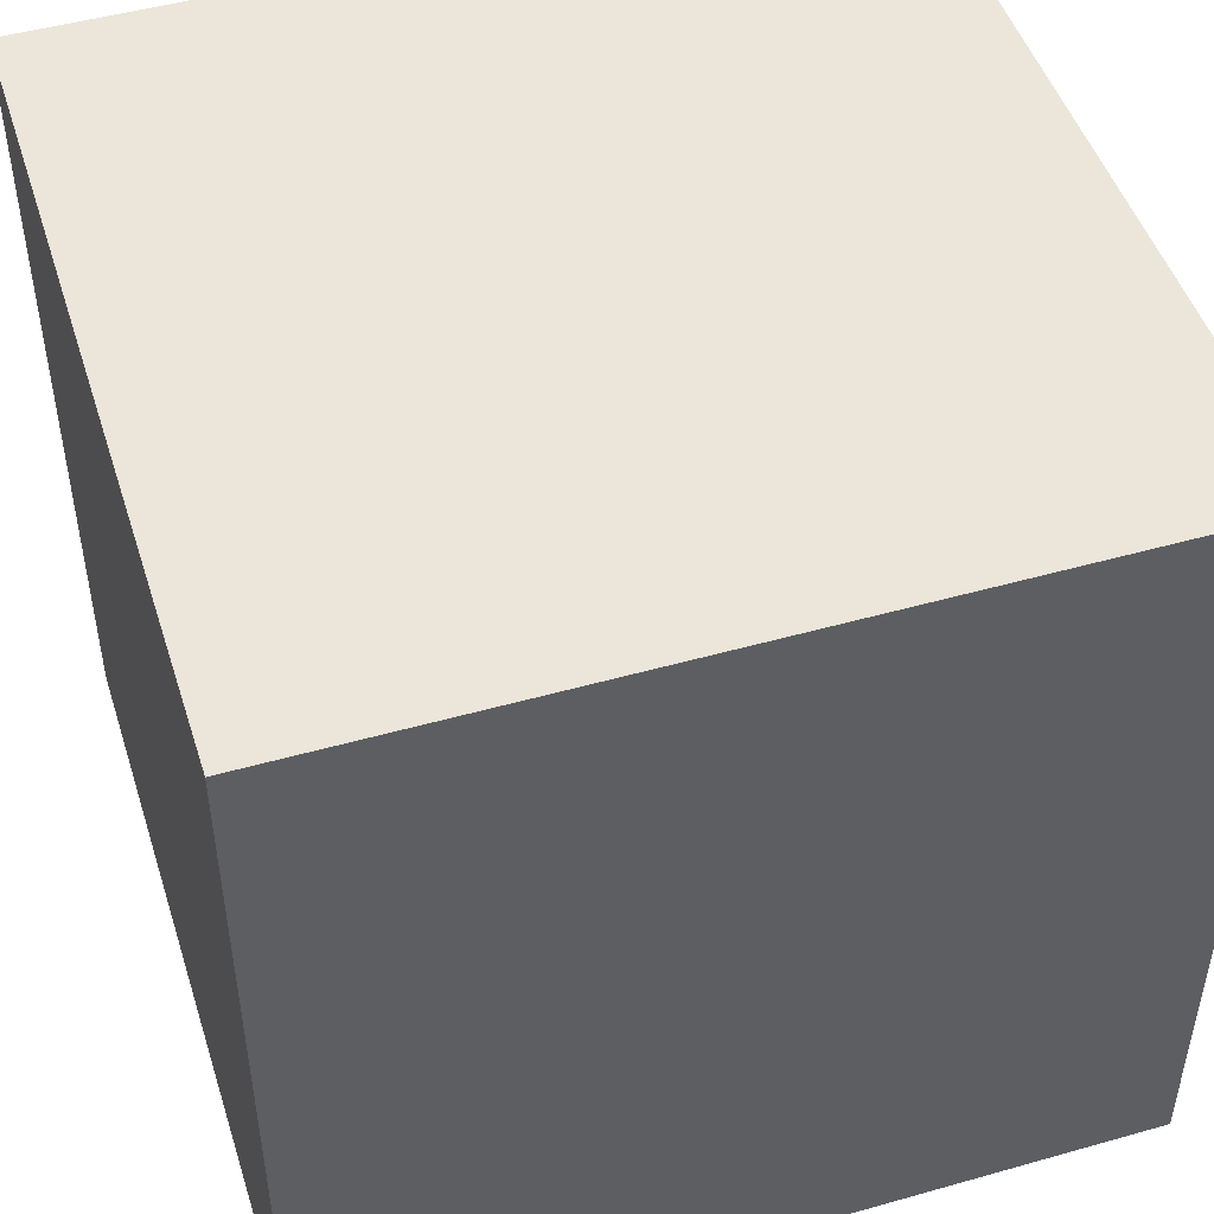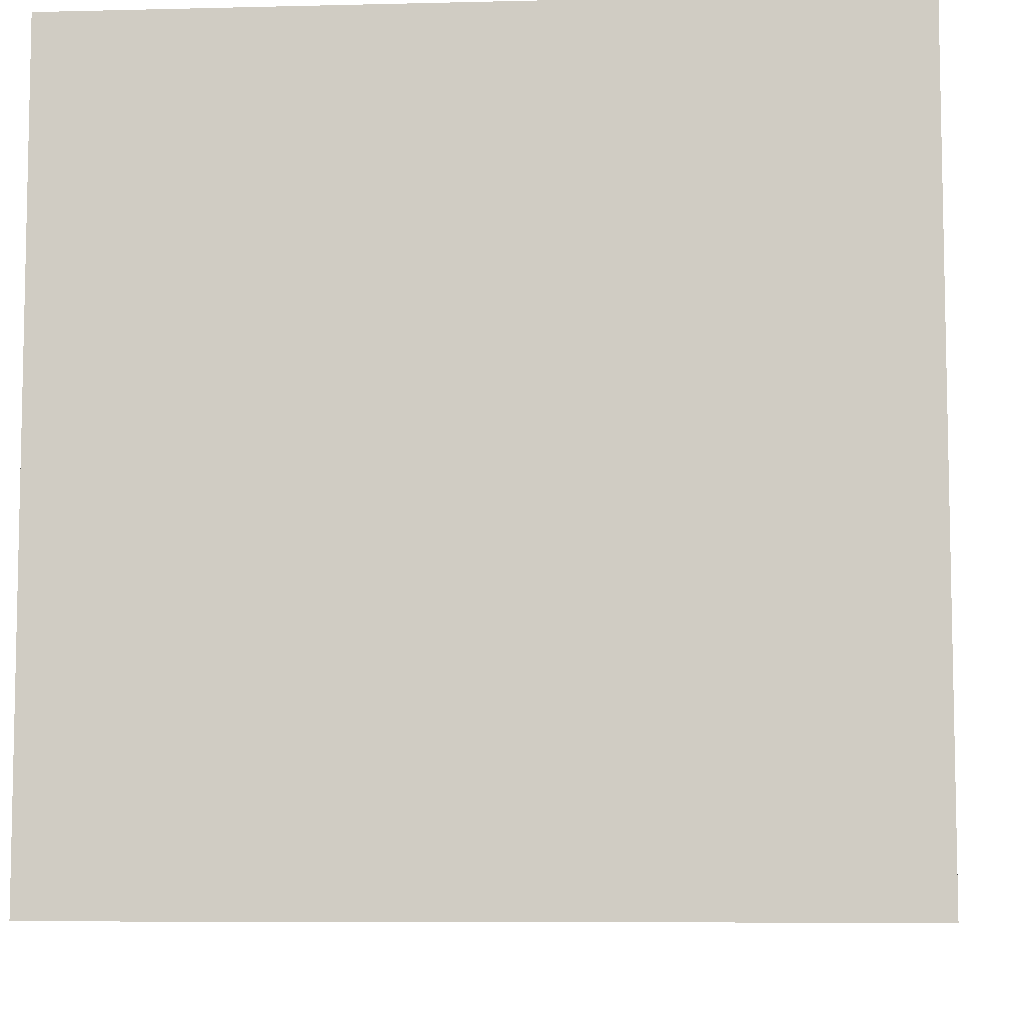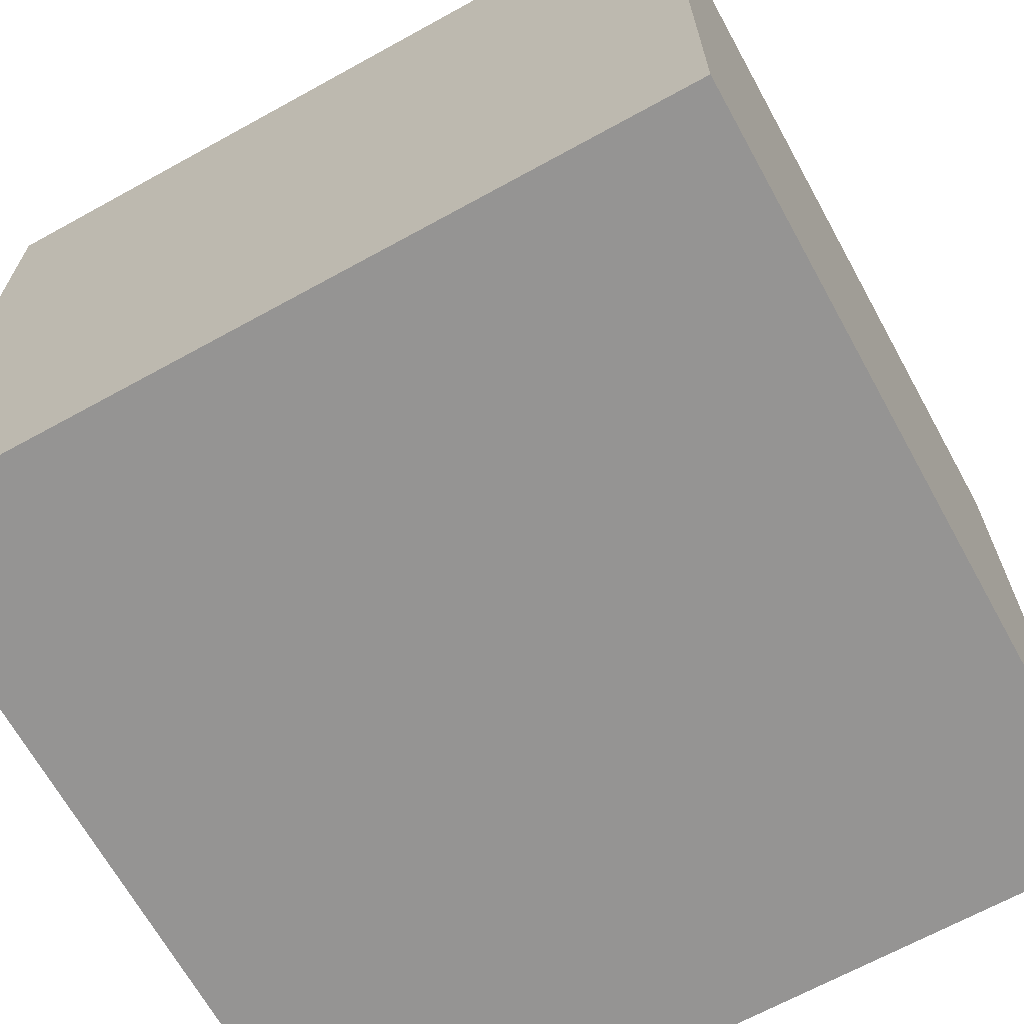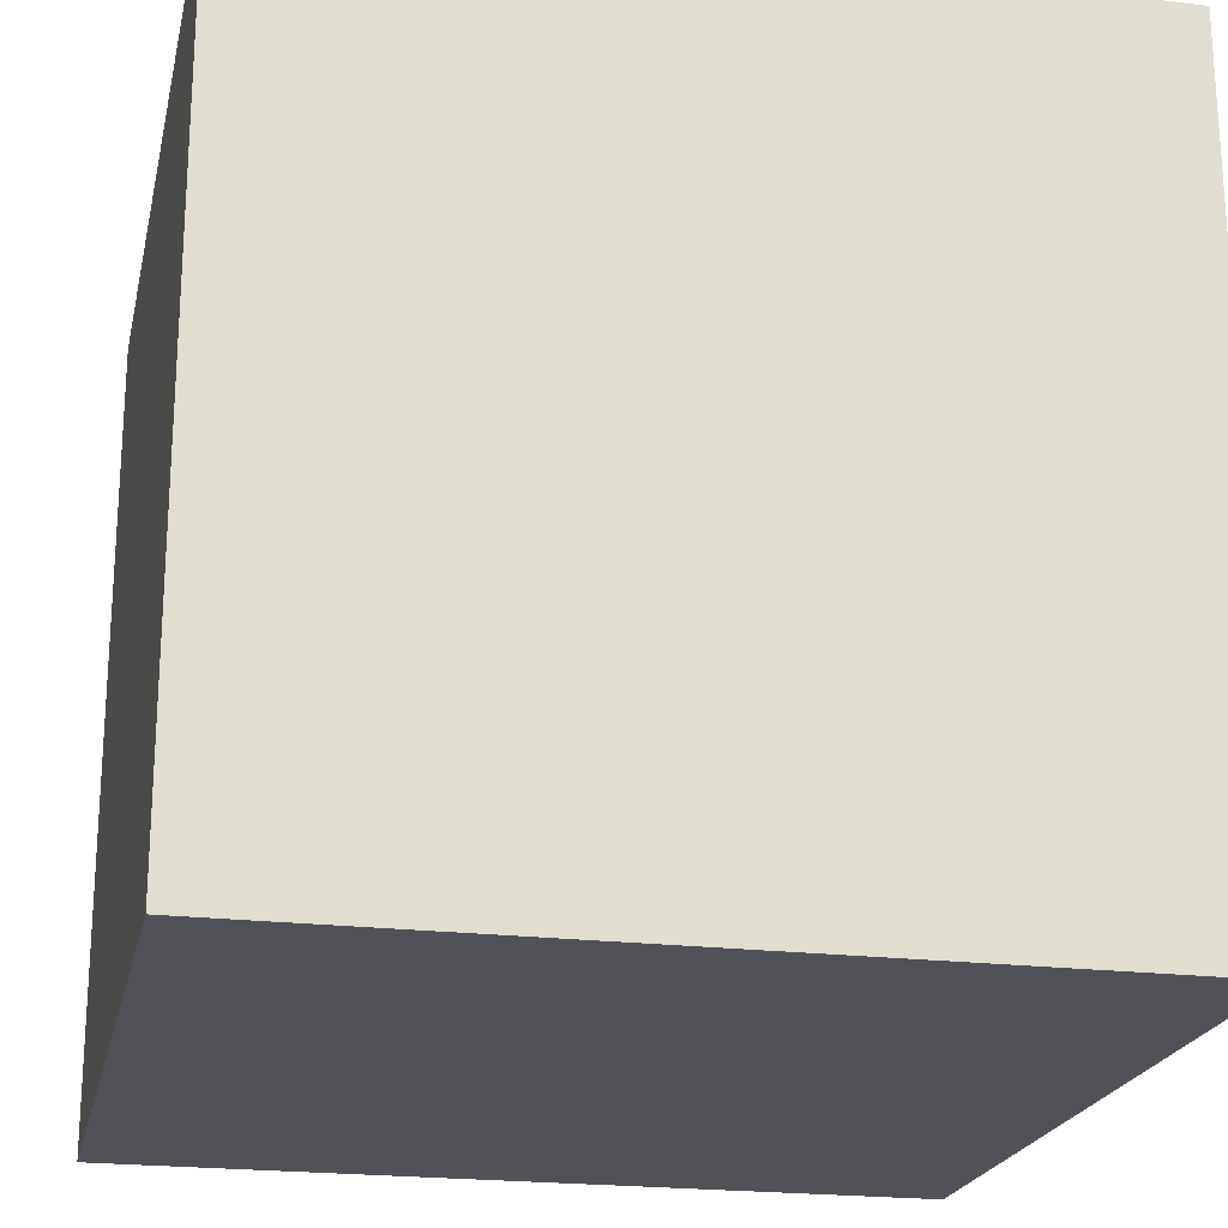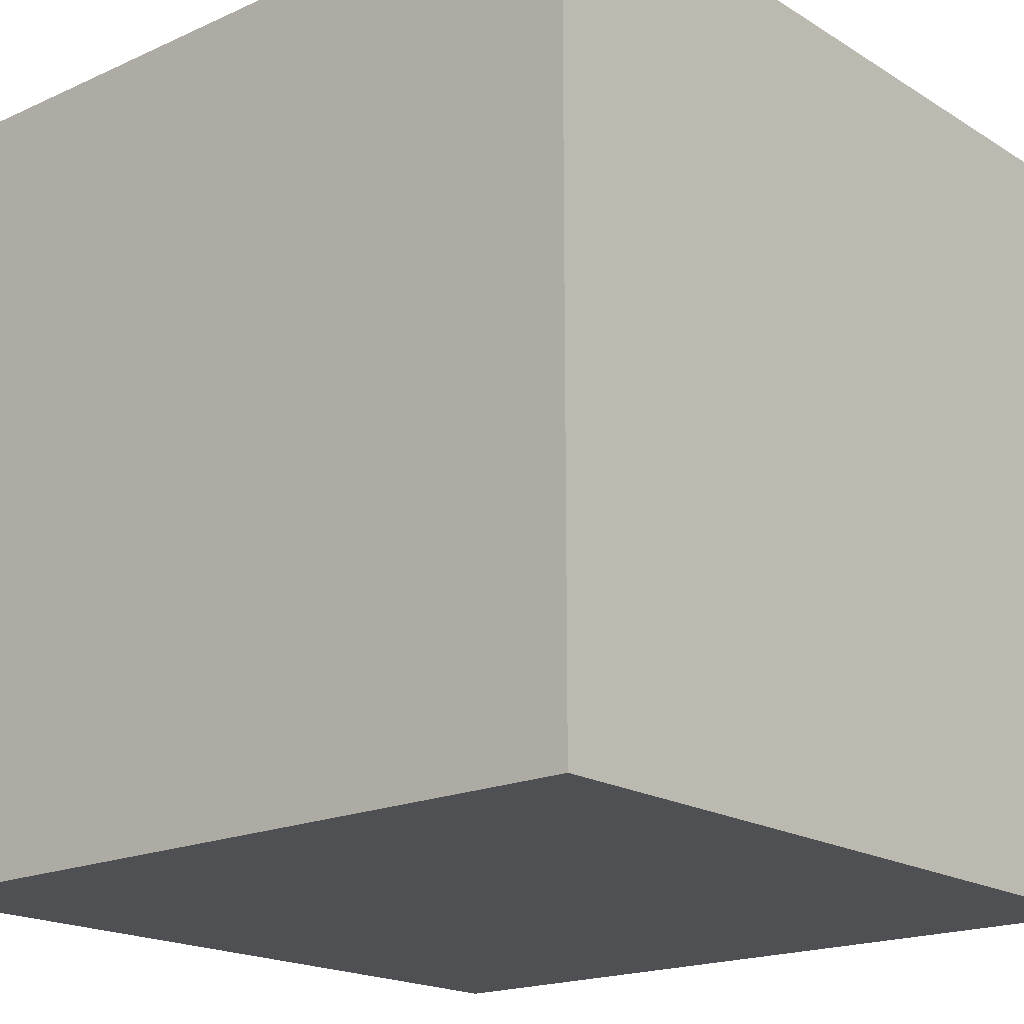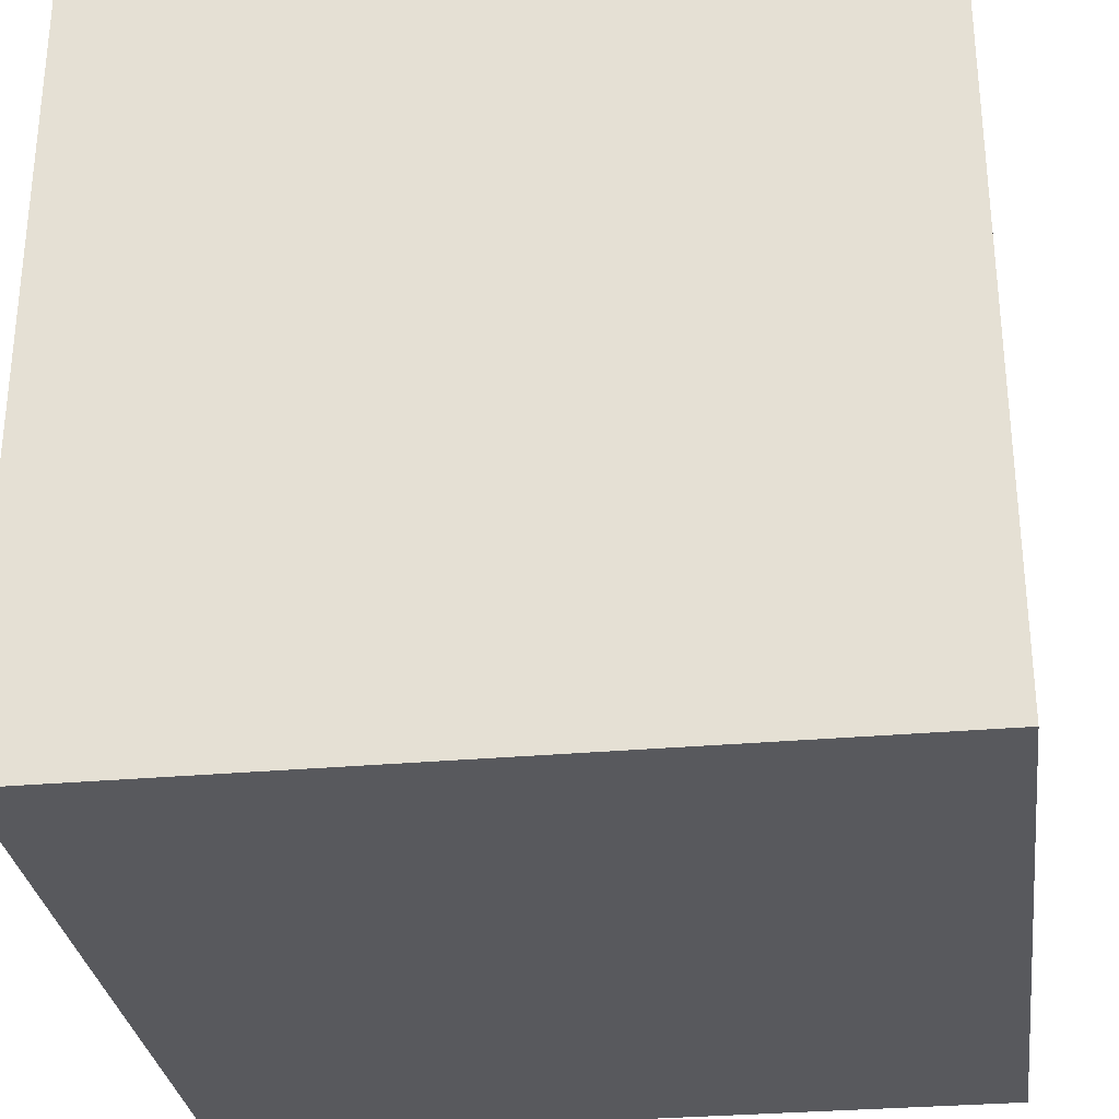
<metadata>
{"format":"obj","ext":"obj","renderer":"f3d","projection":"perspective","resolution":1024,"background":"white","views":[{"elev":48.5,"azim":-17.5,"up":"+Z"},{"elev":-7.5,"azim":-175.9,"up":"+Y"},{"elev":-67.2,"azim":-151.1,"up":"+Z"},{"elev":-21.6,"azim":-12.1,"up":"+Z"},{"elev":-18.7,"azim":40.7,"up":"+Y"},{"elev":-30.2,"azim":-82.6,"up":"+Z"}]}
</metadata>
<code>
o Default
v -0.5 0.9999 0.4999
v -0.5 1 -0.5
v 0.5 1 -0.5
v 0.5 0.9999 0.4999
v -0.5 -8.635e-06 -0.5
v -0.5 9.136e-05 0.5
v 0.5 9.136e-05 0.5
v 0.5 -8.635e-06 -0.5
g Scene
f 1 3 2
f 1 4 3
f 5 7 6
f 5 8 7
f 8 2 3
f 8 5 2
f 7 3 4
f 7 8 3
f 6 4 1
f 6 7 4
f 5 1 2
f 5 6 1

</code>
